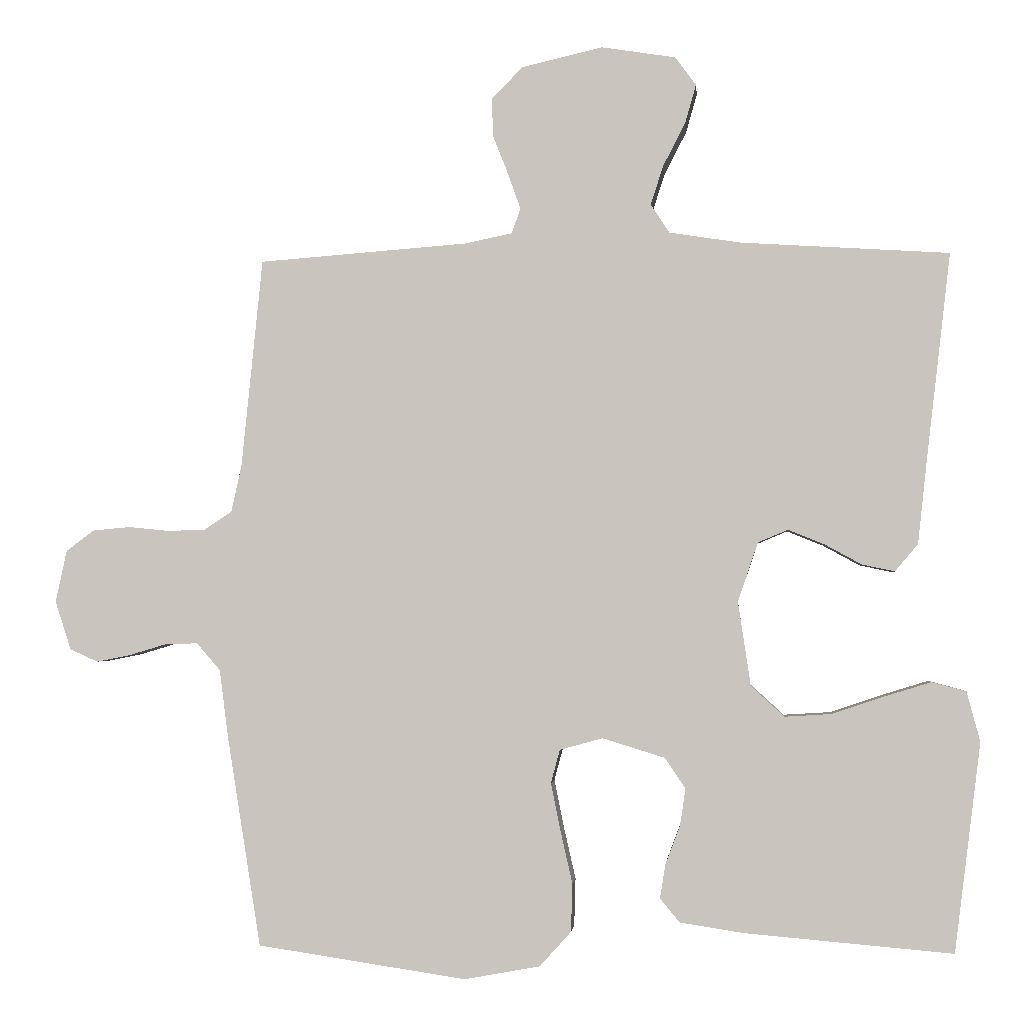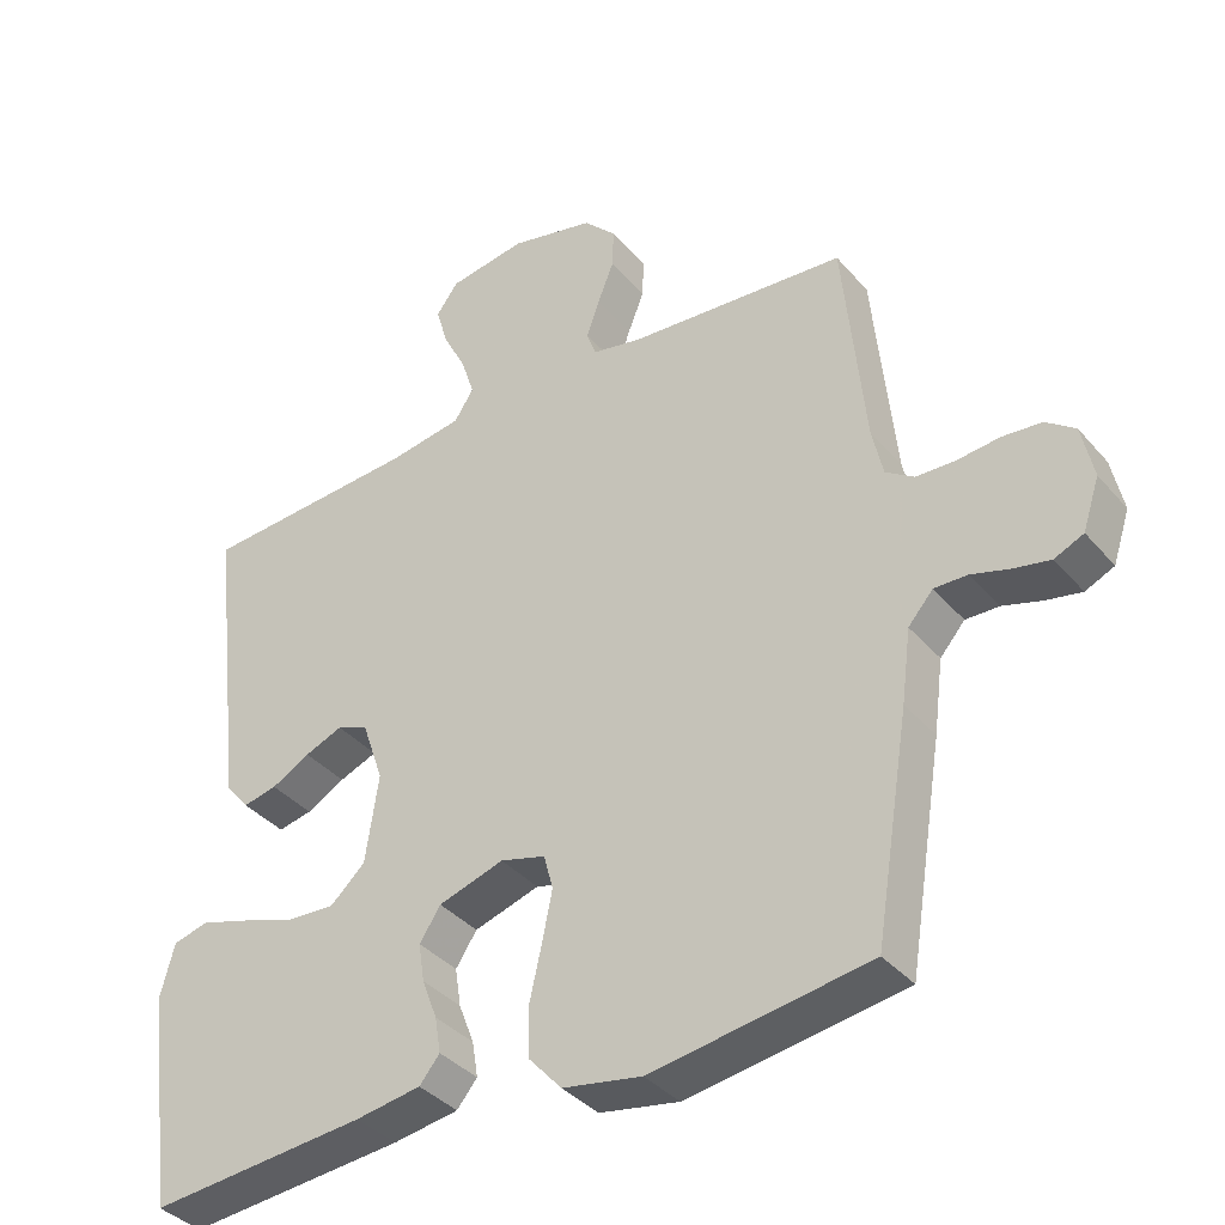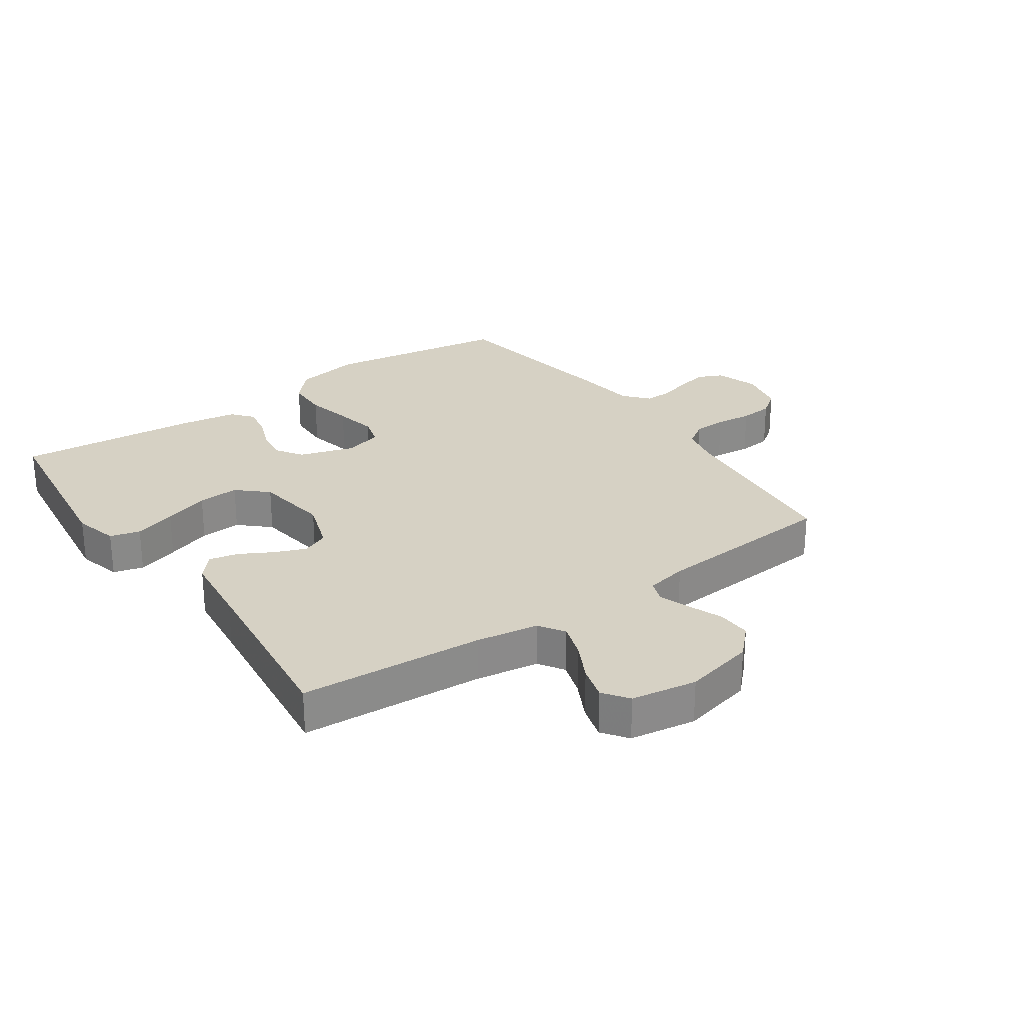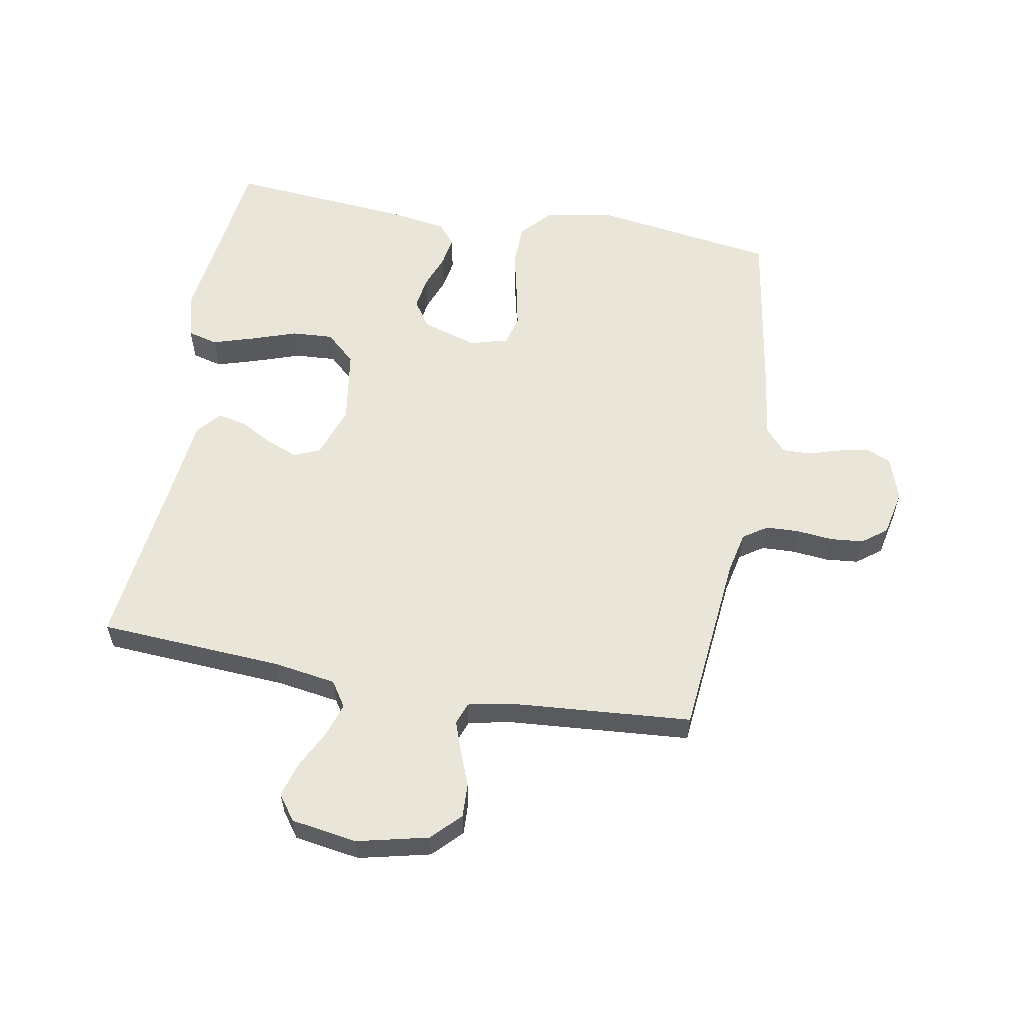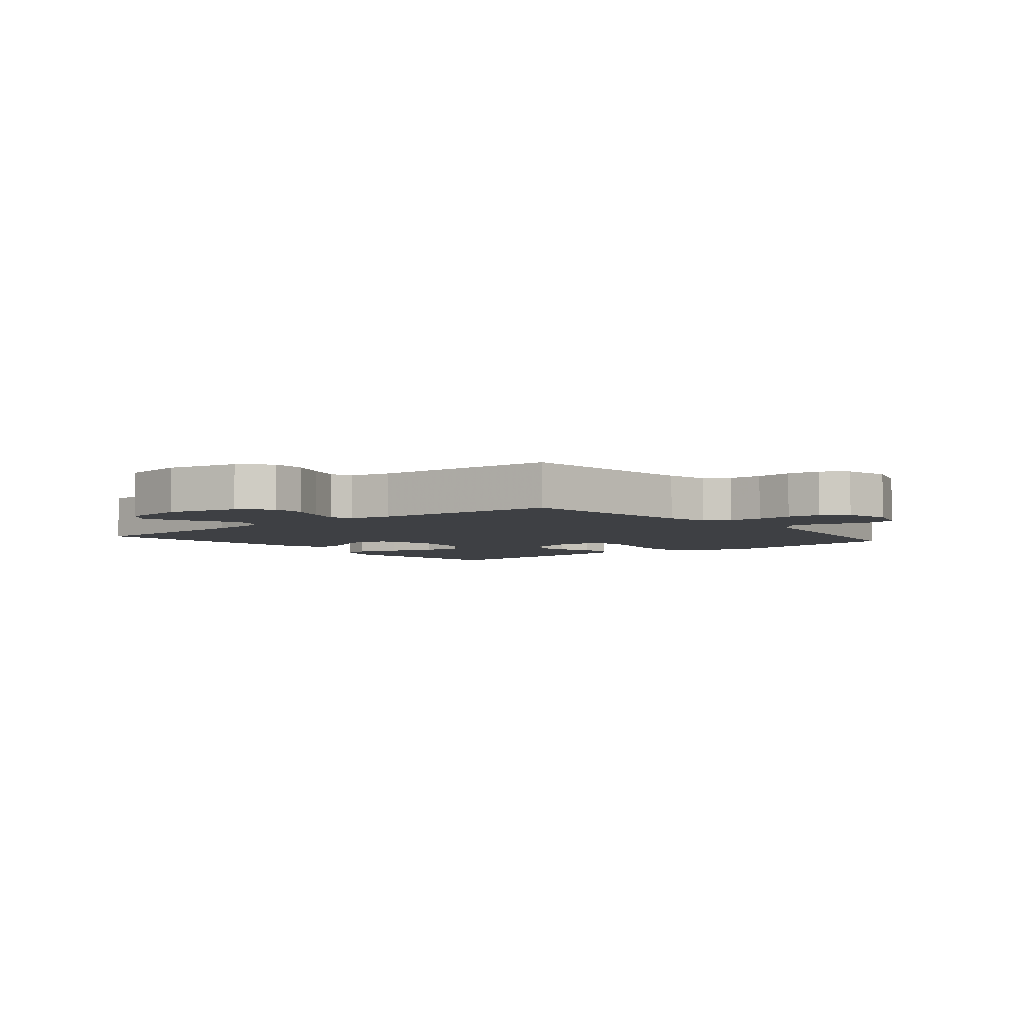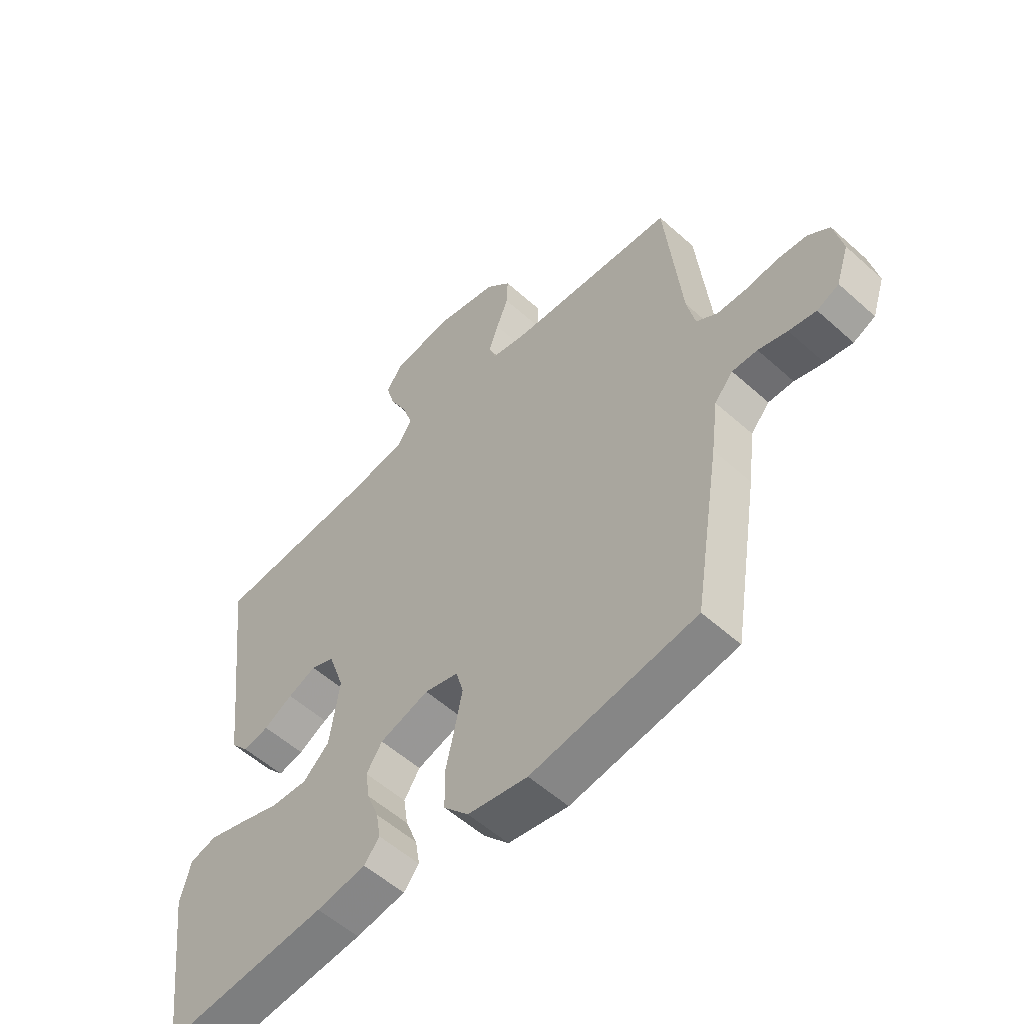
<metadata>
{"format":"obj","ext":"obj","renderer":"f3d","projection":"perspective","resolution":1024,"background":"white","views":[{"elev":-2.3,"azim":-174.8,"up":"+Z"},{"elev":-37.4,"azim":35.4,"up":"+Z"},{"elev":26.9,"azim":-34.8,"up":"+Y"},{"elev":58.2,"azim":10.1,"up":"+Y"},{"elev":-4.6,"azim":39.7,"up":"+Y"},{"elev":-55.4,"azim":46.6,"up":"+Z"}]}
</metadata>
<code>
v 0.5 0.07 0.5
v 0.53 0.07 0.2
v 0.545 0.07 0.132
v 0.584 0.07 0.106
v 0.638 0.07 0.104
v 0.697 0.07 0.11
v 0.751 0.07 0.105
v 0.791 0.07 0.075
v 0.807 0.07 0
v 0.784 0.07 -0.07
v 0.744 0.07 -0.088
v 0.694 0.07 -0.078
v 0.641 0.07 -0.062
v 0.595 0.07 -0.061
v 0.561 0.07 -0.1
v 0.548 0.07 -0.2
v 0.5 0.07 -0.5
v 0.2 0.07 -0.545
v 0.091 0.07 -0.525
v 0.046 0.07 -0.475
v 0.044 0.07 -0.406
v 0.061 0.07 -0.331
v 0.075 0.07 -0.262
v 0.062 0.07 -0.214
v 0 0.07 -0.197
v -0.09 0.07 -0.225
v -0.119 0.07 -0.269
v -0.111 0.07 -0.322
v -0.09 0.07 -0.377
v -0.082 0.07 -0.426
v -0.11 0.07 -0.46
v -0.2 0.07 -0.474
v -0.5 0.07 -0.5
v -0.538 0.07 -0.2
v -0.519 0.07 -0.128
v -0.47 0.07 -0.115
v -0.402 0.07 -0.136
v -0.328 0.07 -0.161
v -0.261 0.07 -0.165
v -0.213 0.07 -0.121
v -0.195 0.07 0
v -0.224 0.07 0.085
v -0.267 0.07 0.103
v -0.319 0.07 0.082
v -0.372 0.07 0.053
v -0.419 0.07 0.043
v -0.452 0.07 0.082
v -0.465 0.07 0.2
v -0.5 0.07 0.5
v -0.2 0.07 0.519
v -0.098 0.07 0.535
v -0.071 0.07 0.576
v -0.089 0.07 0.632
v -0.121 0.07 0.694
v -0.137 0.07 0.75
v -0.107 0.07 0.791
v 0 0.07 0.808
v 0.116 0.07 0.781
v 0.161 0.07 0.735
v 0.159 0.07 0.68
v 0.137 0.07 0.624
v 0.119 0.07 0.573
v 0.132 0.07 0.537
v 0.2 0.07 0.523
v 0.5 0 0.5
v 0.53 0 0.2
v 0.545 0 0.132
v 0.584 0 0.106
v 0.638 0 0.104
v 0.697 0 0.11
v 0.751 0 0.105
v 0.791 0 0.075
v 0.807 0 0
v 0.784 0 -0.07
v 0.744 0 -0.088
v 0.694 0 -0.078
v 0.641 0 -0.062
v 0.595 0 -0.061
v 0.561 0 -0.1
v 0.548 0 -0.2
v 0.5 0 -0.5
v 0.2 0 -0.545
v 0.091 0 -0.525
v 0.046 0 -0.475
v 0.044 0 -0.406
v 0.061 0 -0.331
v 0.075 0 -0.262
v 0.062 0 -0.214
v 0 0 -0.197
v -0.09 0 -0.225
v -0.119 0 -0.269
v -0.111 0 -0.322
v -0.09 0 -0.377
v -0.082 0 -0.426
v -0.11 0 -0.46
v -0.2 0 -0.474
v -0.5 0 -0.5
v -0.538 0 -0.2
v -0.519 0 -0.128
v -0.47 0 -0.115
v -0.402 0 -0.136
v -0.328 0 -0.161
v -0.261 0 -0.165
v -0.213 0 -0.121
v -0.195 0 0
v -0.224 0 0.085
v -0.267 0 0.103
v -0.319 0 0.082
v -0.372 0 0.053
v -0.419 0 0.043
v -0.452 0 0.082
v -0.465 0 0.2
v -0.5 0 0.5
v -0.2 0 0.519
v -0.098 0 0.535
v -0.071 0 0.576
v -0.089 0 0.632
v -0.121 0 0.694
v -0.137 0 0.75
v -0.107 0 0.791
v 0 0 0.808
v 0.116 0 0.781
v 0.161 0 0.735
v 0.159 0 0.68
v 0.137 0 0.624
v 0.119 0 0.573
v 0.132 0 0.537
v 0.2 0 0.523
f 59 60 61
f 58 59 61
f 57 58 61
f 56 57 61
f 55 56 61
f 54 55 61
f 53 54 61
f 52 53 61 62
f 51 52 62 63
f 48 49 50
f 51 63 64
f 50 51 64
f 48 50 64
f 47 48 64
f 46 47 64
f 45 46 64
f 44 45 64
f 36 37 38
f 35 36 38
f 34 35 38
f 33 34 38
f 32 33 38
f 31 32 38
f 30 31 38
f 29 30 38
f 28 29 38
f 27 28 38 39
f 26 27 39 40
f 20 21 22
f 19 20 22
f 18 19 22
f 17 18 22
f 16 17 22
f 15 16 22
f 14 15 22 23
f 11 12 13
f 10 11 13
f 9 10 13
f 8 9 13
f 7 8 13
f 6 7 13
f 5 6 13
f 4 5 13 14
f 14 23 24
f 4 14 24
f 3 4 24
f 43 44 64 1
f 25 26 40 41
f 25 41 42
f 24 25 42
f 3 24 42
f 2 3 42
f 1 2 42 43
f 125 124 123
f 125 123 122
f 125 122 121
f 125 121 120
f 125 120 119
f 125 119 118
f 125 118 117
f 126 125 117 116
f 127 126 116 115
f 114 113 112
f 128 127 115
f 128 115 114
f 128 114 112
f 128 112 111
f 128 111 110
f 128 110 109
f 128 109 108
f 102 101 100
f 102 100 99
f 102 99 98
f 102 98 97
f 102 97 96
f 102 96 95
f 102 95 94
f 102 94 93
f 102 93 92
f 103 102 92 91
f 104 103 91 90
f 86 85 84
f 86 84 83
f 86 83 82
f 86 82 81
f 86 81 80
f 86 80 79
f 87 86 79 78
f 77 76 75
f 77 75 74
f 77 74 73
f 77 73 72
f 77 72 71
f 77 71 70
f 77 70 69
f 78 77 69 68
f 88 87 78
f 88 78 68
f 88 68 67
f 65 128 108 107
f 105 104 90 89
f 106 105 89
f 106 89 88
f 106 88 67
f 106 67 66
f 107 106 66 65
f 1 65 66 2
f 2 66 67 3
f 3 67 68 4
f 4 68 69 5
f 5 69 70 6
f 6 70 71 7
f 7 71 72 8
f 8 72 73 9
f 9 73 74 10
f 10 74 75 11
f 11 75 76 12
f 12 76 77 13
f 13 77 78 14
f 14 78 79 15
f 15 79 80 16
f 16 80 81 17
f 17 81 82 18
f 18 82 83 19
f 19 83 84 20
f 20 84 85 21
f 21 85 86 22
f 22 86 87 23
f 23 87 88 24
f 24 88 89 25
f 25 89 90 26
f 26 90 91 27
f 27 91 92 28
f 28 92 93 29
f 29 93 94 30
f 30 94 95 31
f 31 95 96 32
f 32 96 97 33
f 33 97 98 34
f 34 98 99 35
f 35 99 100 36
f 36 100 101 37
f 37 101 102 38
f 38 102 103 39
f 39 103 104 40
f 40 104 105 41
f 41 105 106 42
f 42 106 107 43
f 43 107 108 44
f 44 108 109 45
f 45 109 110 46
f 46 110 111 47
f 47 111 112 48
f 48 112 113 49
f 49 113 114 50
f 50 114 115 51
f 51 115 116 52
f 52 116 117 53
f 53 117 118 54
f 54 118 119 55
f 55 119 120 56
f 56 120 121 57
f 57 121 122 58
f 58 122 123 59
f 59 123 124 60
f 60 124 125 61
f 61 125 126 62
f 62 126 127 63
f 63 127 128 64
f 64 128 65 1

</code>
